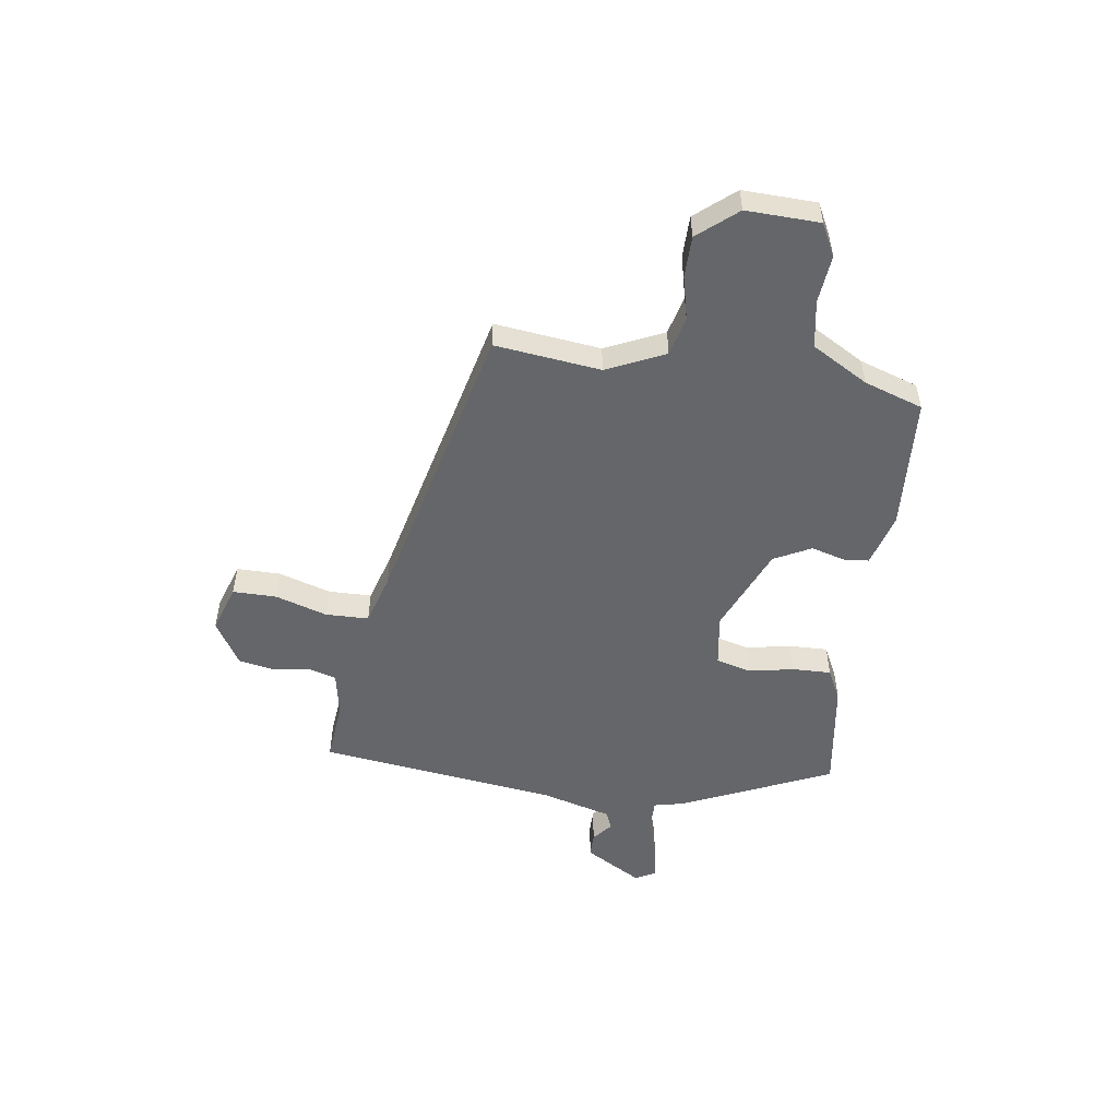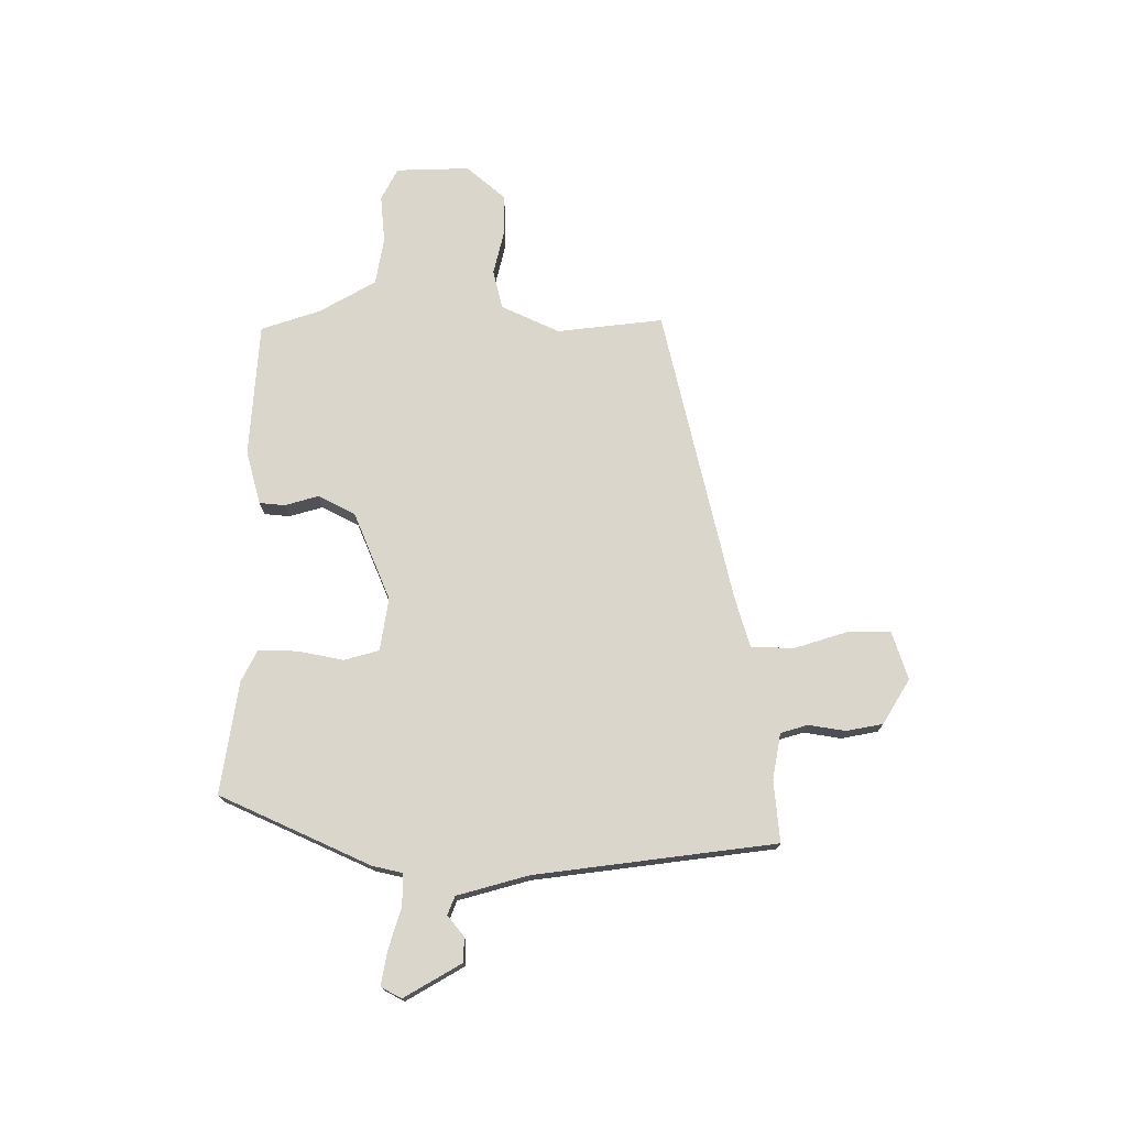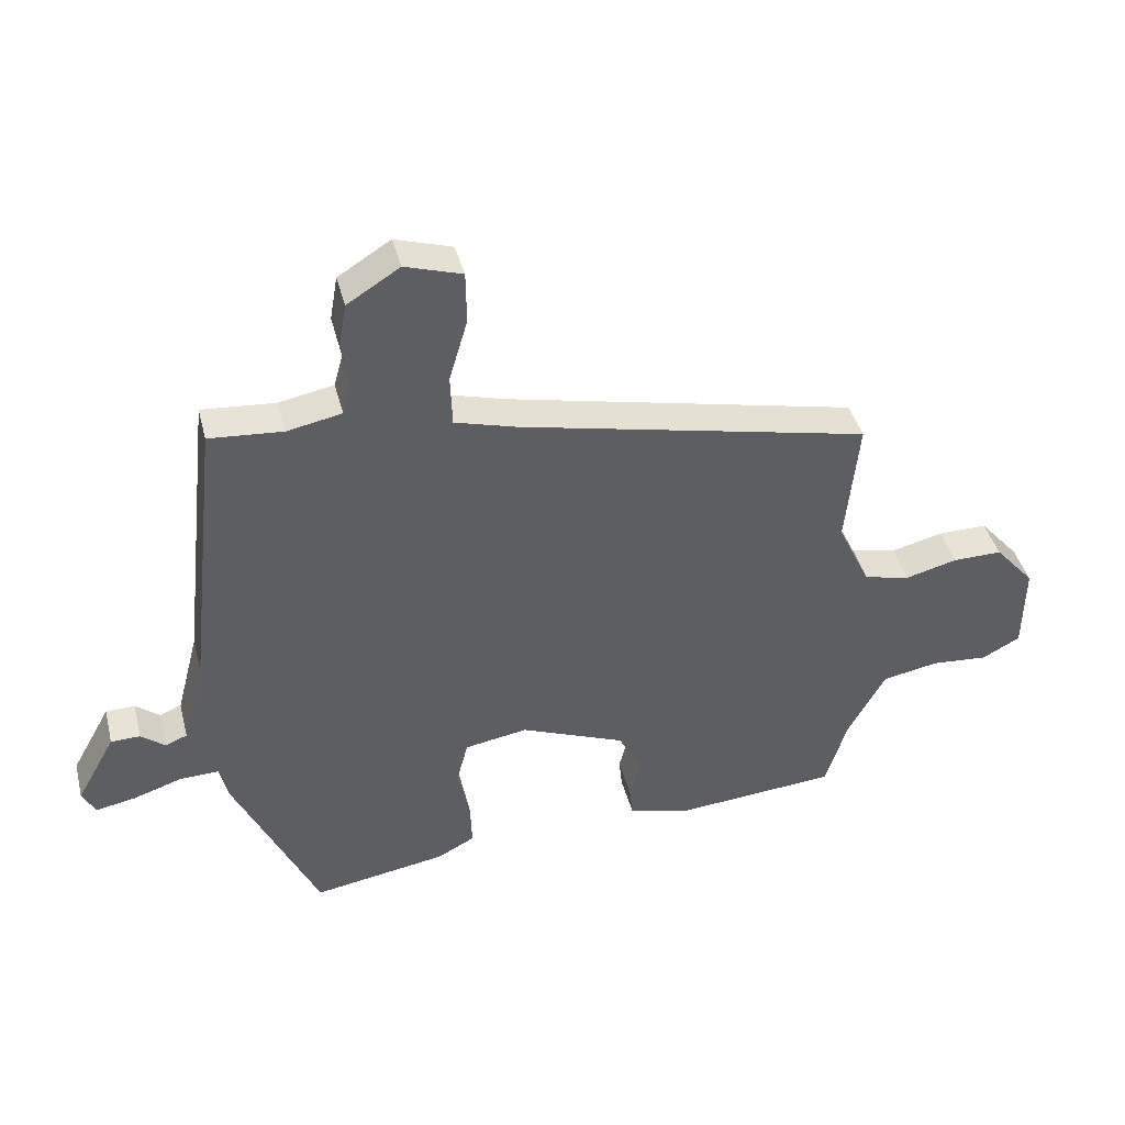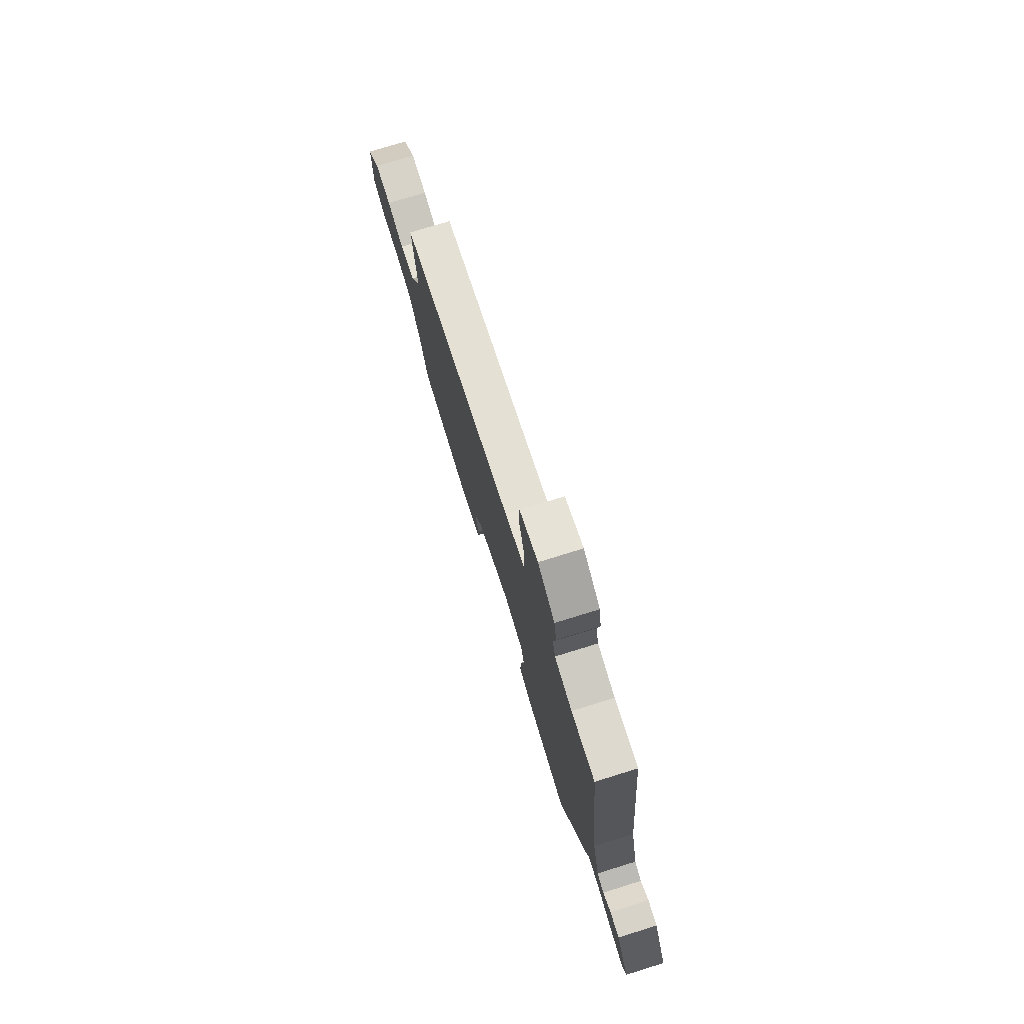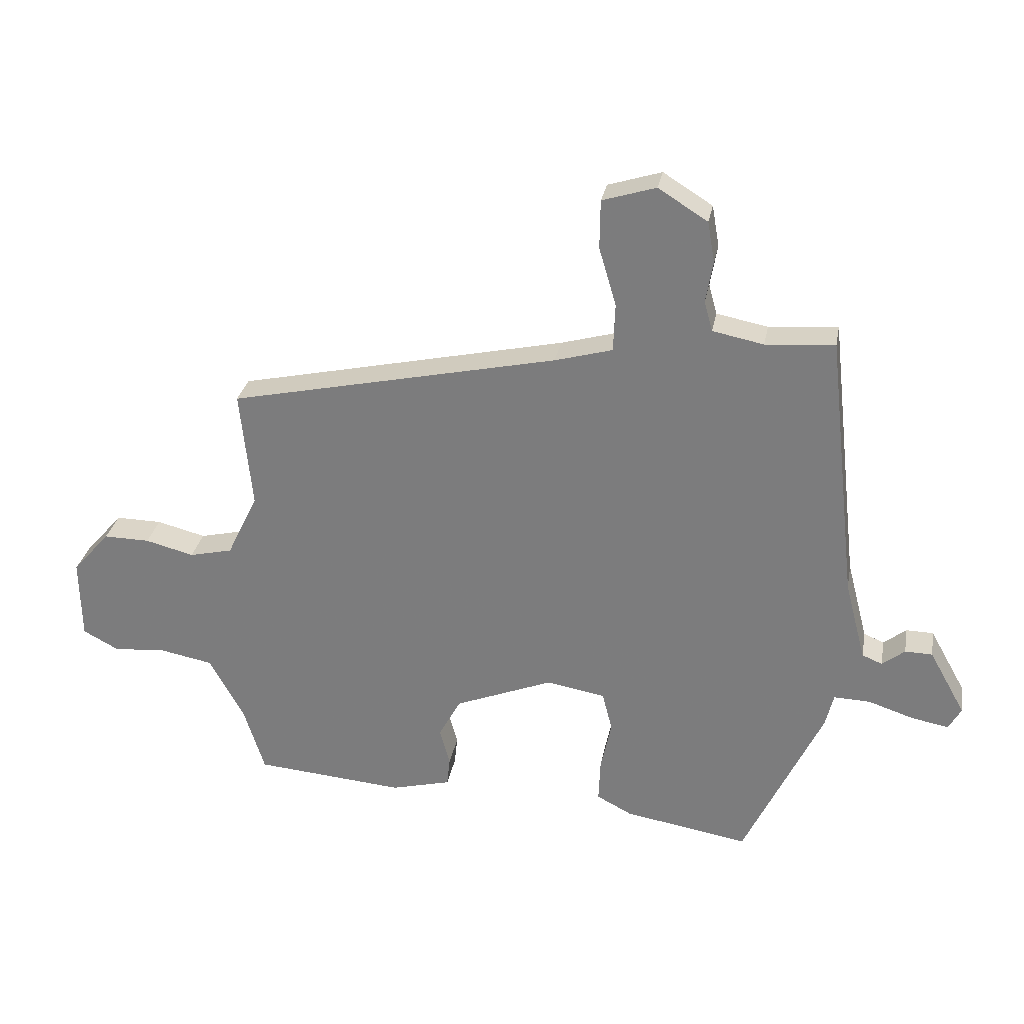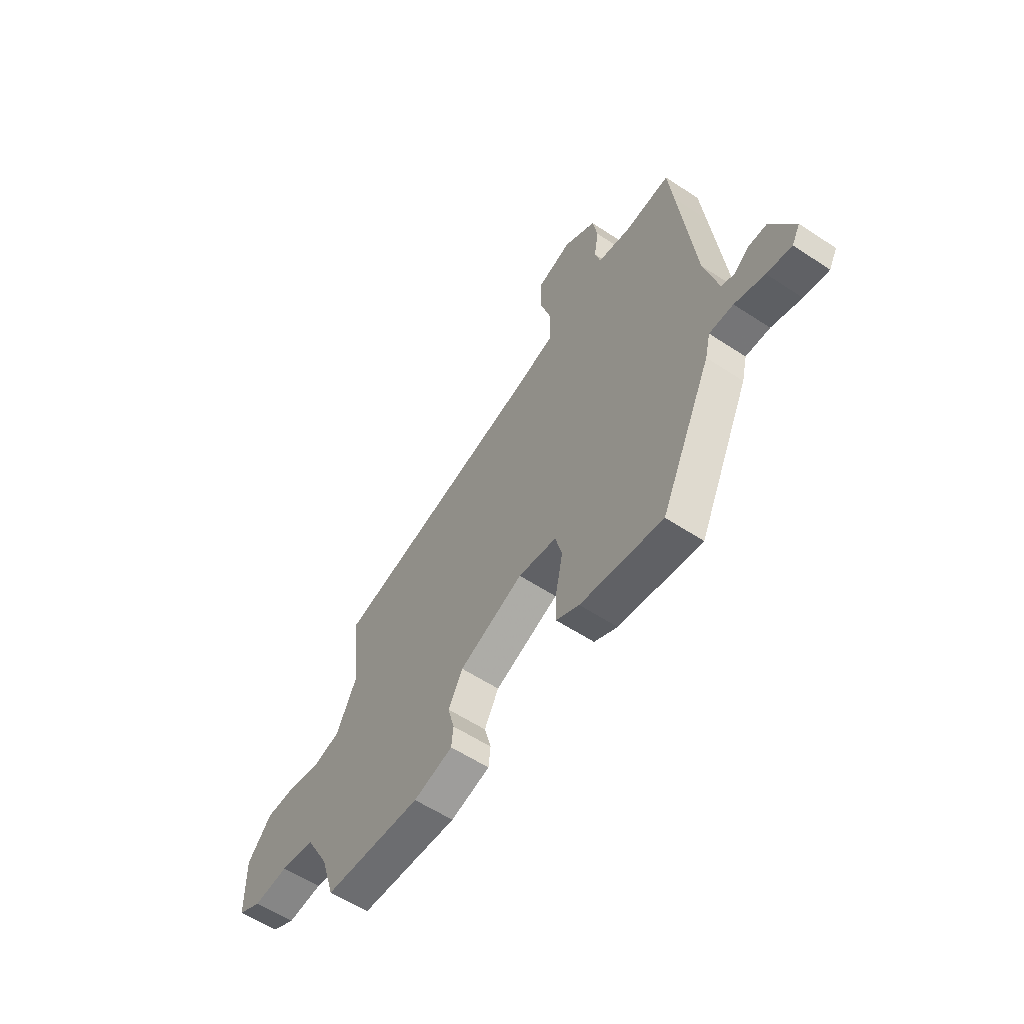
<metadata>
{"format":"obj","ext":"obj","renderer":"f3d","projection":"perspective","resolution":1024,"background":"white","views":[{"elev":-51.7,"azim":80.8,"up":"+Y"},{"elev":74.0,"azim":-90.8,"up":"+Y"},{"elev":41.4,"azim":-14.1,"up":"+Z"},{"elev":75.4,"azim":-107.2,"up":"+Z"},{"elev":29.3,"azim":-169.6,"up":"+Z"},{"elev":-58.3,"azim":-124.3,"up":"+Z"}]}
</metadata>
<code>
v -0.51 0.07 0.408
v -0.497 0.07 0.524
v -0.381 0.07 0.515
v -0.295 0.07 0.532
v -0.281 0.07 0.583
v -0.293 0.07 0.652
v -0.281 0.07 0.721
v -0.198 0.07 0.773
v -0.108 0.07 0.745
v -0.107 0.07 0.663
v -0.136 0.07 0.565
v -0.133 0.07 0.484
v -0.036 0.07 0.457
v 0.519 0.07 0.336
v 0.499 0.07 0.137
v 0.551 0.07 0.029
v 0.624 0.07 0.012
v 0.706 0.07 0.033
v 0.784 0.07 0.034
v 0.847 0.07 -0.038
v 0.845 0.07 -0.176
v 0.785 0.07 -0.208
v 0.695 0.07 -0.201
v 0.606 0.07 -0.218
v 0.547 0.07 -0.325
v 0.512 0.07 -0.436
v 0.26 0.07 -0.457
v 0.159 0.07 -0.431
v 0.154 0.07 -0.383
v 0.171 0.07 -0.32
v 0.134 0.07 -0.251
v -0.031 0.07 -0.185
v -0.13 0.07 -0.202
v -0.147 0.07 -0.268
v -0.129 0.07 -0.353
v -0.126 0.07 -0.426
v -0.185 0.07 -0.457
v -0.395 0.07 -0.492
v -0.527 0.07 -0.212
v -0.541 0.07 -0.155
v -0.602 0.07 -0.157
v -0.678 0.07 -0.182
v -0.741 0.07 -0.194
v -0.762 0.07 -0.156
v -0.701 0.07 -0.047
v -0.655 0.07 -0.046
v -0.617 0.07 -0.076
v -0.583 0.07 -0.062
v -0.548 0.07 0.072
v -0.51 0 0.408
v -0.497 0 0.524
v -0.381 0 0.515
v -0.295 0 0.532
v -0.281 0 0.583
v -0.293 0 0.652
v -0.281 0 0.721
v -0.198 0 0.773
v -0.108 0 0.745
v -0.107 0 0.663
v -0.136 0 0.565
v -0.133 0 0.484
v -0.036 0 0.457
v 0.519 0 0.336
v 0.499 0 0.137
v 0.551 0 0.029
v 0.624 0 0.012
v 0.706 0 0.033
v 0.784 0 0.034
v 0.847 0 -0.038
v 0.845 0 -0.176
v 0.785 0 -0.208
v 0.695 0 -0.201
v 0.606 0 -0.218
v 0.547 0 -0.325
v 0.512 0 -0.436
v 0.26 0 -0.457
v 0.159 0 -0.431
v 0.154 0 -0.383
v 0.171 0 -0.32
v 0.134 0 -0.251
v -0.031 0 -0.185
v -0.13 0 -0.202
v -0.147 0 -0.268
v -0.129 0 -0.353
v -0.126 0 -0.426
v -0.185 0 -0.457
v -0.395 0 -0.492
v -0.527 0 -0.212
v -0.541 0 -0.155
v -0.602 0 -0.157
v -0.678 0 -0.182
v -0.741 0 -0.194
v -0.762 0 -0.156
v -0.701 0 -0.047
v -0.655 0 -0.046
v -0.617 0 -0.076
v -0.583 0 -0.062
v -0.548 0 0.072
f 44 45 46 47
f 44 47 48
f 41 42 43 44
f 40 41 44 48
f 37 38 39 40
f 37 40 48 49
f 34 35 36 37
f 27 28 29 30
f 25 26 27 30
f 24 25 30 31
f 23 24 31 32
f 21 22 23
f 20 21 23 32
f 17 18 19 20
f 13 14 15
f 12 13 15 16
f 8 9 10 11
f 8 11 12
f 5 6 7 8
f 4 5 8 12
f 3 4 12 16
f 1 2 3 16
f 34 37 49 1
f 33 34 1
f 32 33 1 16
f 17 20 32
f 16 17 32
f 96 95 94 93
f 97 96 93
f 93 92 91 90
f 97 93 90 89
f 89 88 87 86
f 98 97 89 86
f 86 85 84 83
f 79 78 77 76
f 79 76 75 74
f 80 79 74 73
f 81 80 73 72
f 72 71 70
f 81 72 70 69
f 69 68 67 66
f 64 63 62
f 65 64 62 61
f 60 59 58 57
f 61 60 57
f 57 56 55 54
f 61 57 54 53
f 65 61 53 52
f 65 52 51 50
f 50 98 86 83
f 50 83 82
f 65 50 82 81
f 81 69 66
f 81 66 65
f 1 50 51 2
f 2 51 52 3
f 3 52 53 4
f 4 53 54 5
f 5 54 55 6
f 6 55 56 7
f 7 56 57 8
f 8 57 58 9
f 9 58 59 10
f 10 59 60 11
f 11 60 61 12
f 12 61 62 13
f 13 62 63 14
f 14 63 64 15
f 15 64 65 16
f 16 65 66 17
f 17 66 67 18
f 18 67 68 19
f 19 68 69 20
f 20 69 70 21
f 21 70 71 22
f 22 71 72 23
f 23 72 73 24
f 24 73 74 25
f 25 74 75 26
f 26 75 76 27
f 27 76 77 28
f 28 77 78 29
f 29 78 79 30
f 30 79 80 31
f 31 80 81 32
f 32 81 82 33
f 33 82 83 34
f 34 83 84 35
f 35 84 85 36
f 36 85 86 37
f 37 86 87 38
f 38 87 88 39
f 39 88 89 40
f 40 89 90 41
f 41 90 91 42
f 42 91 92 43
f 43 92 93 44
f 44 93 94 45
f 45 94 95 46
f 46 95 96 47
f 47 96 97 48
f 48 97 98 49
f 49 98 50 1

</code>
